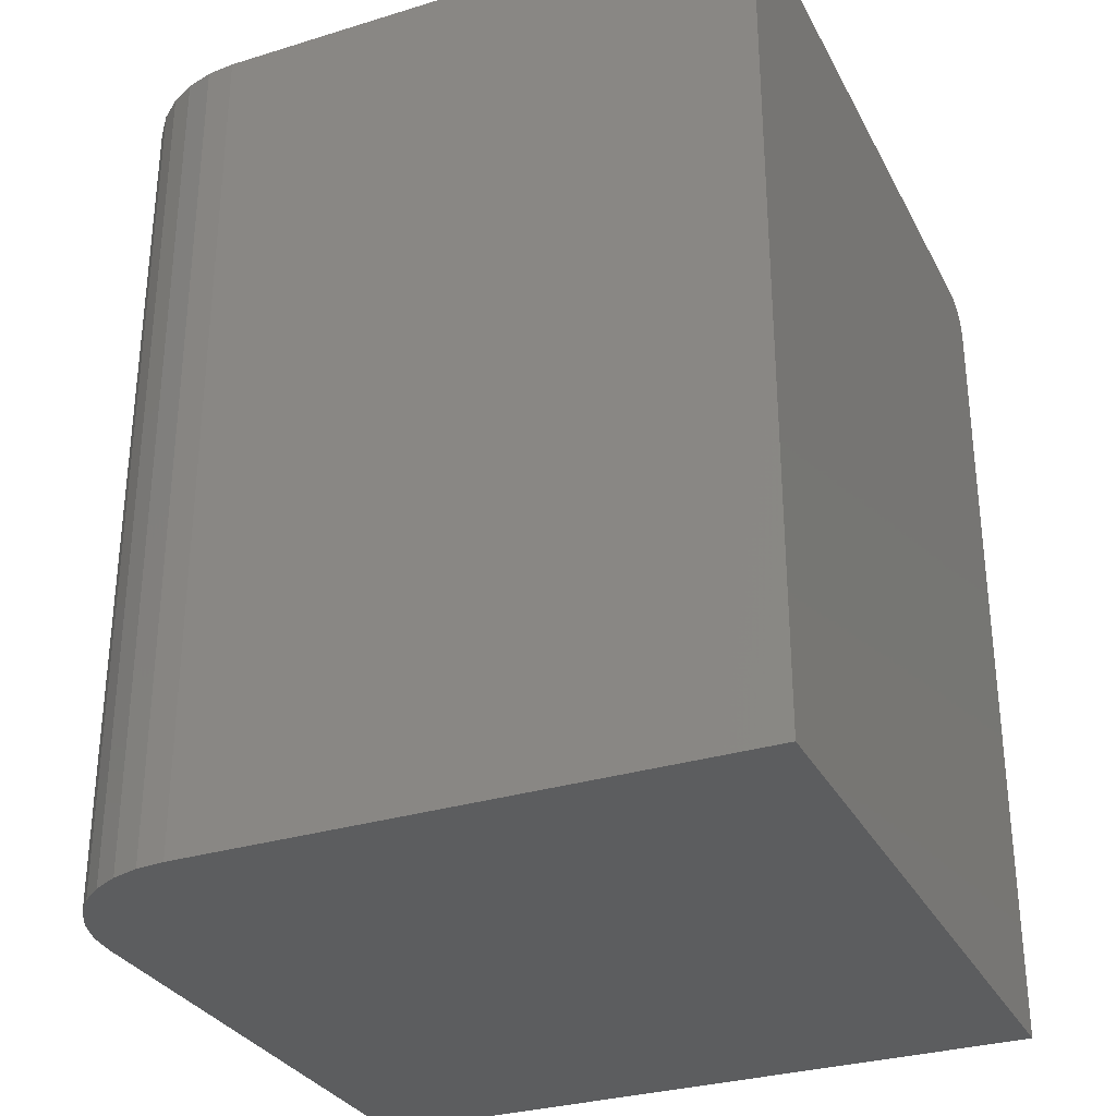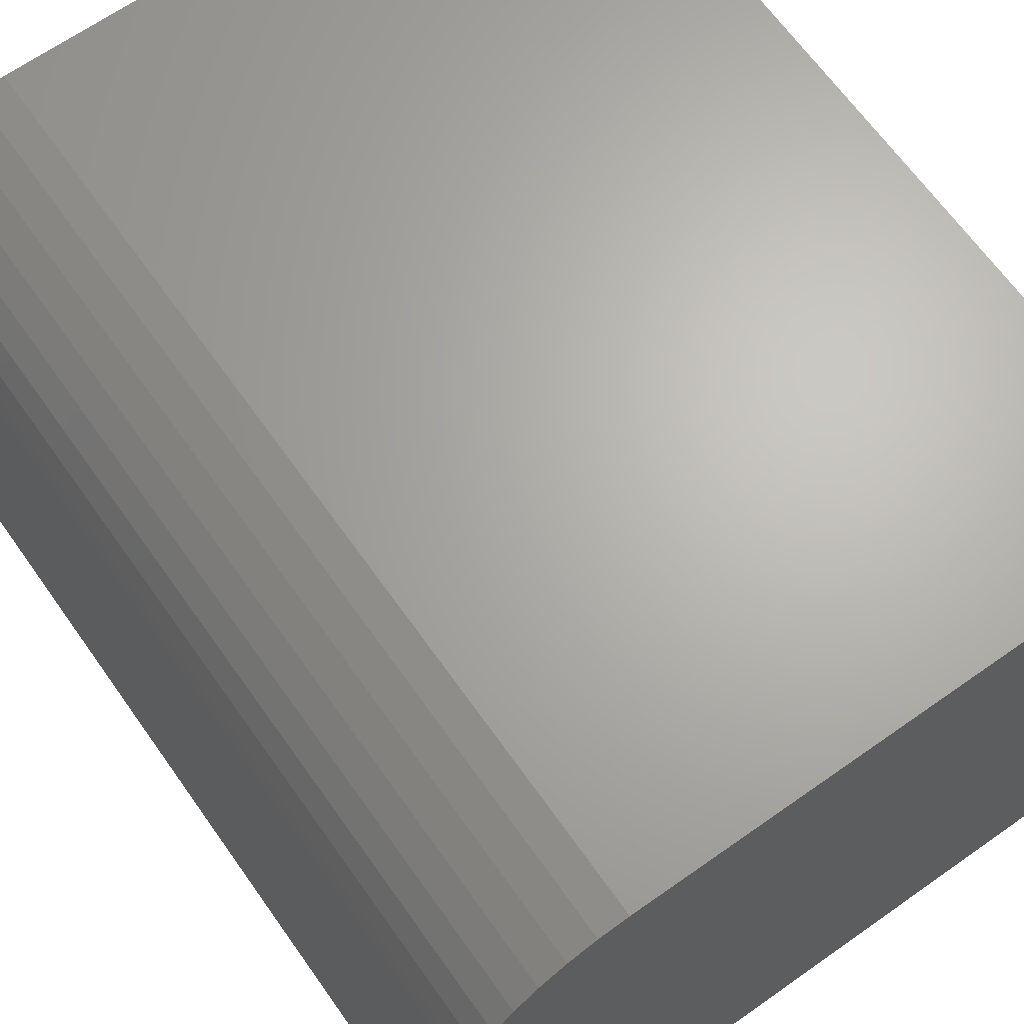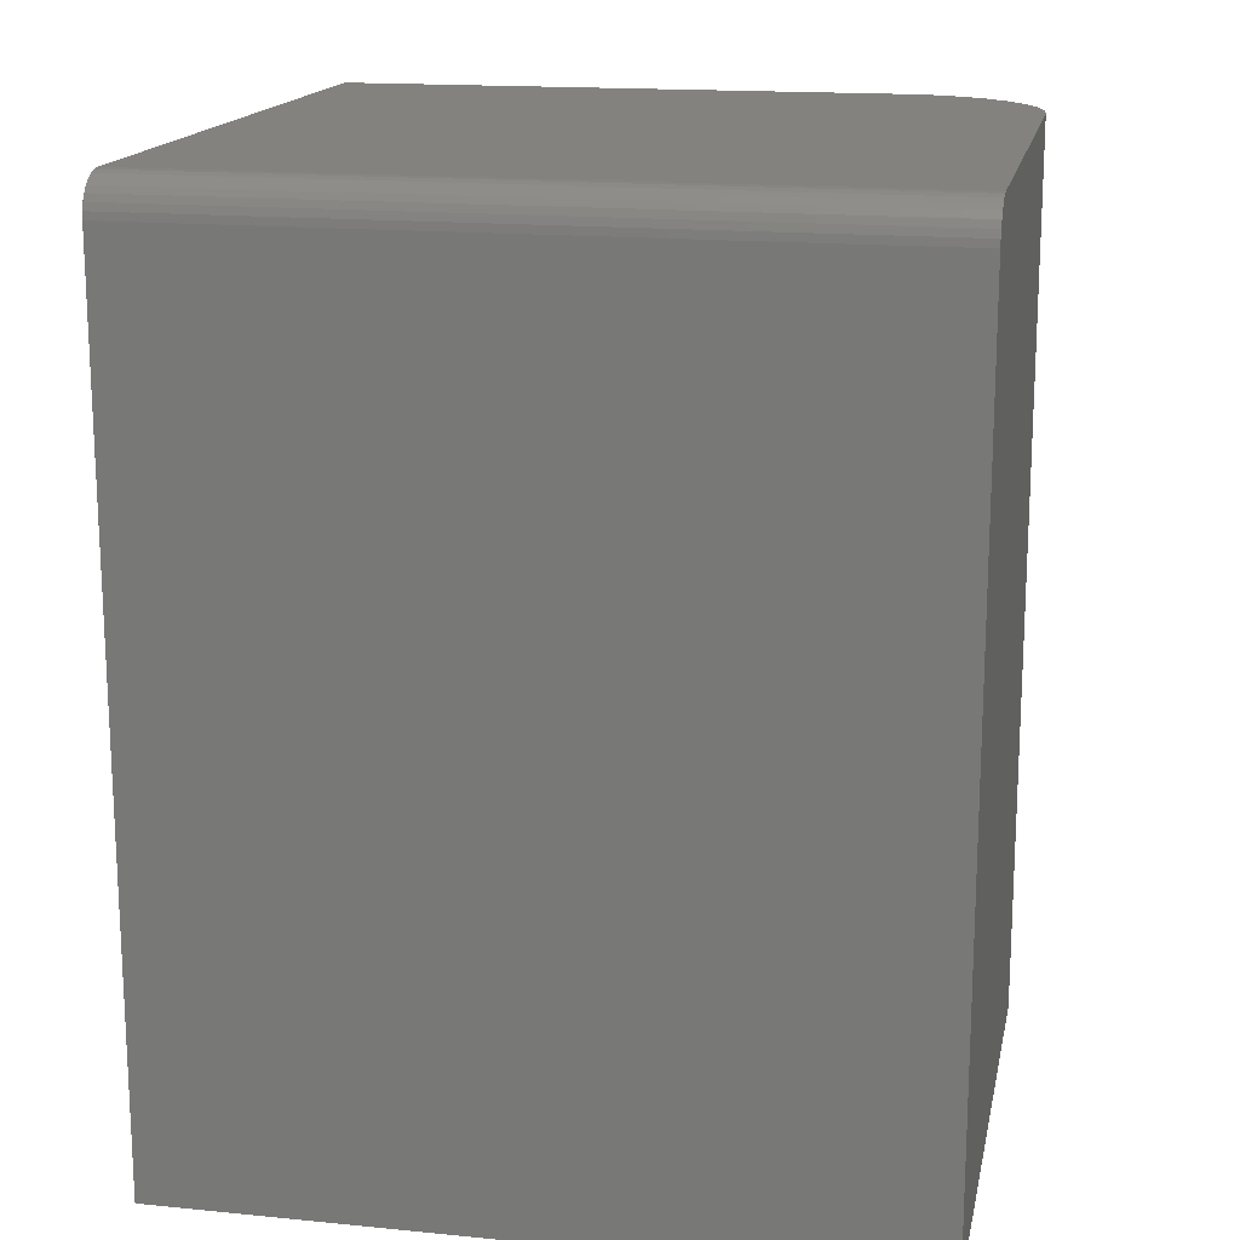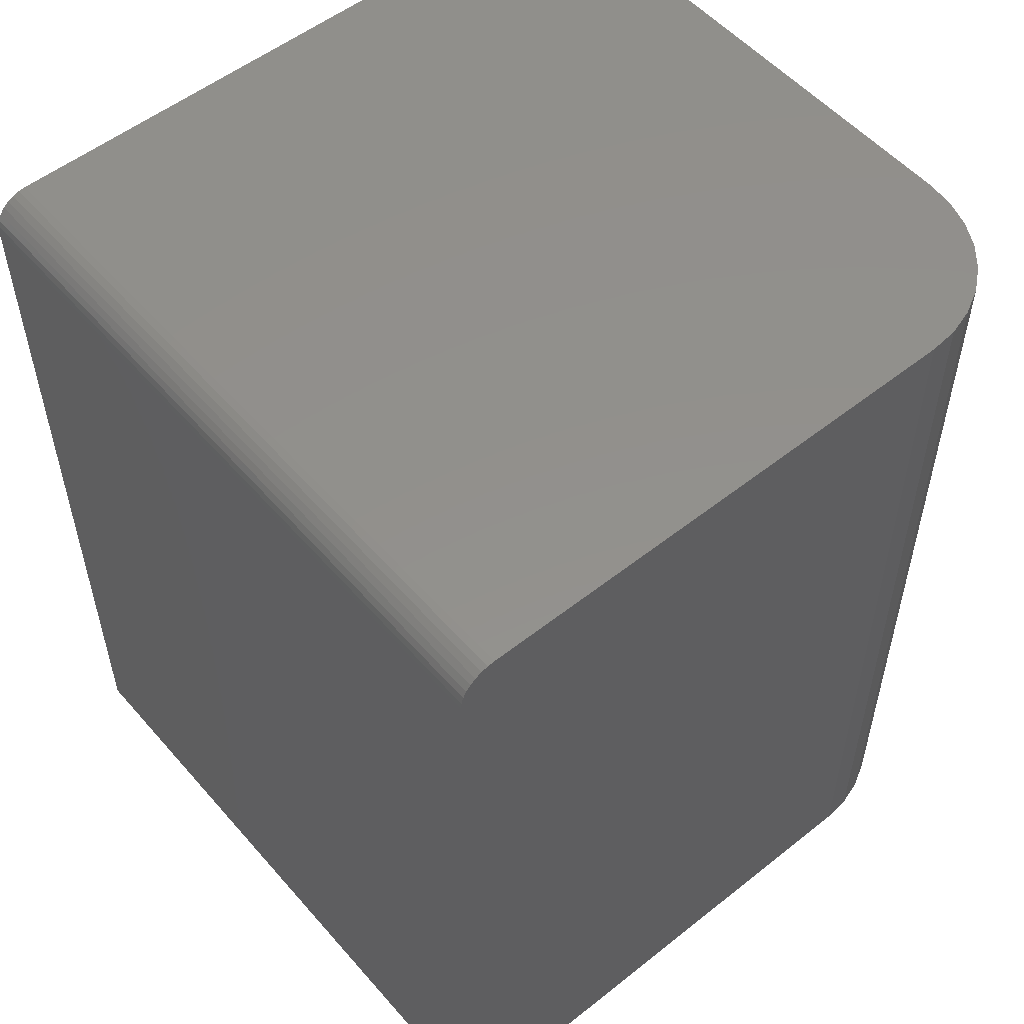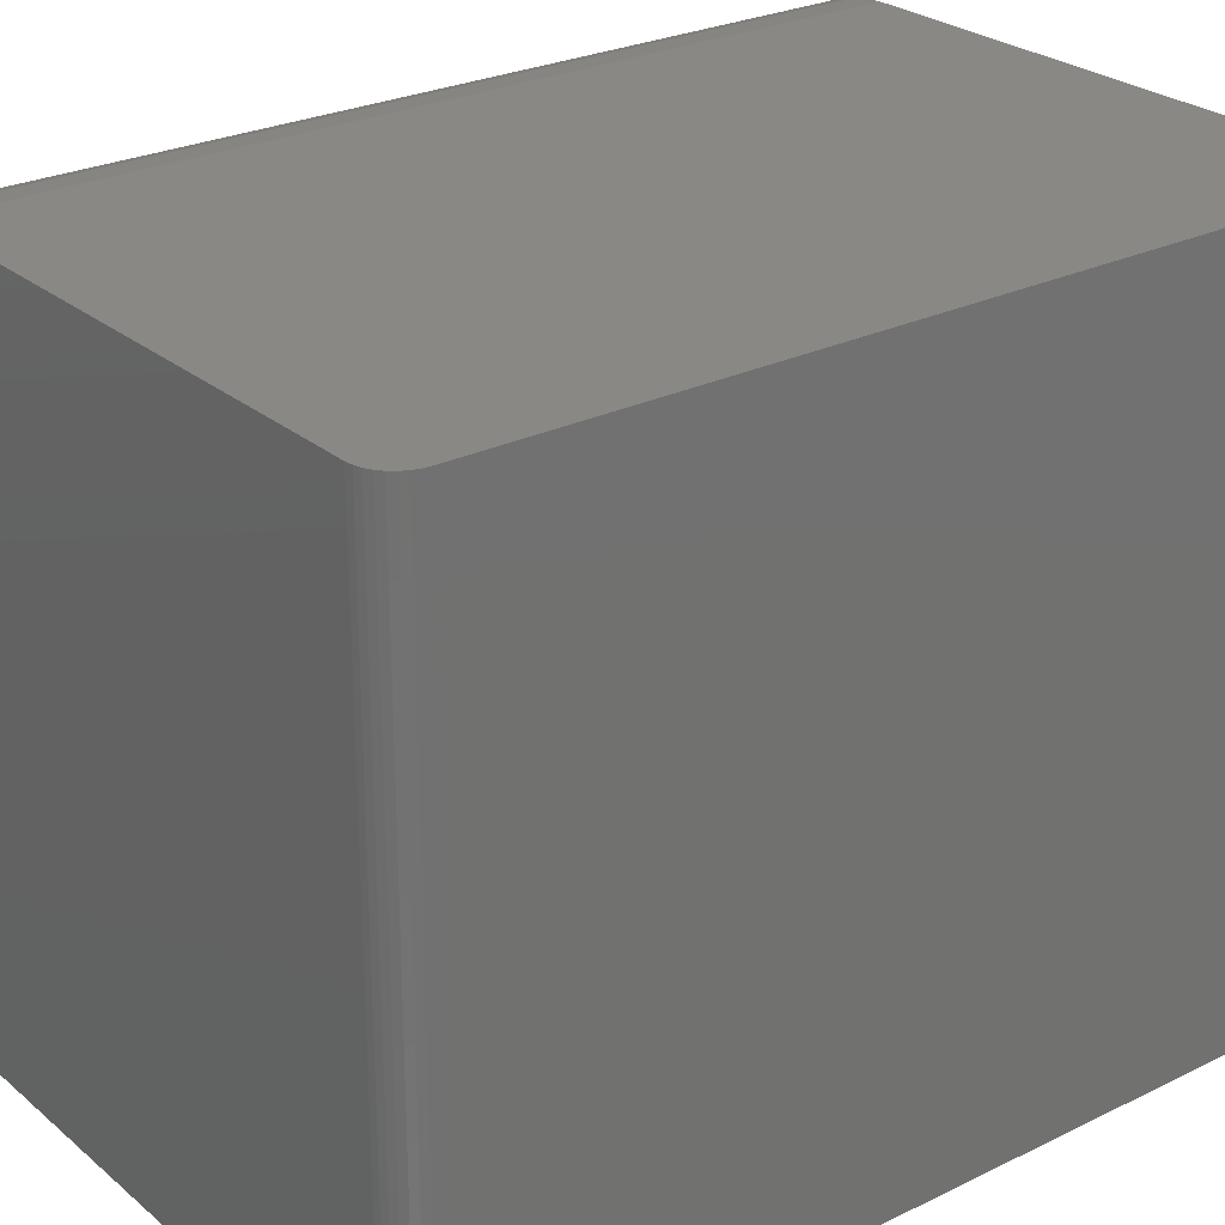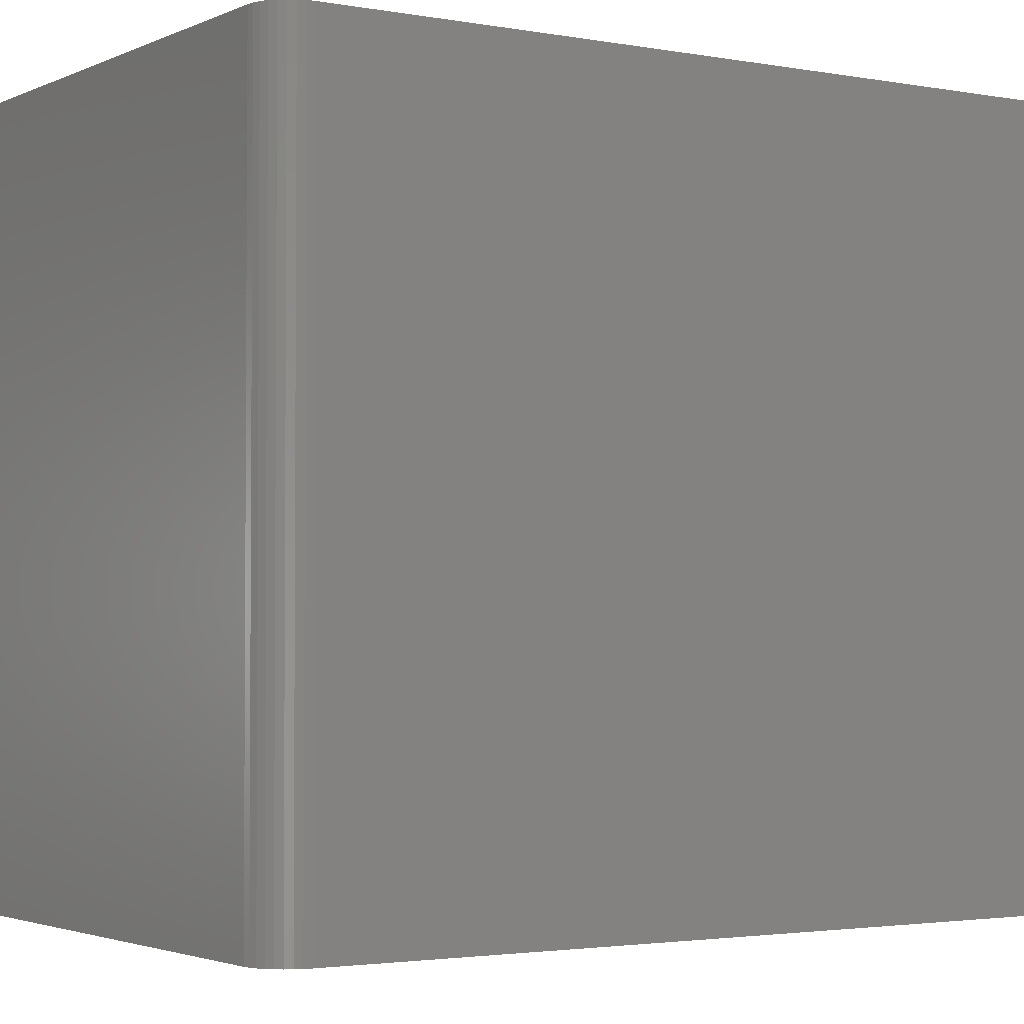
<metadata>
{"format":"stl","ext":"stl","renderer":"f3d","projection":"perspective","resolution":1024,"background":"white","views":[{"elev":-30.8,"azim":113.7,"up":"+Y"},{"elev":66.1,"azim":144.7,"up":"+Z"},{"elev":16.4,"azim":-78.6,"up":"+Y"},{"elev":53.9,"azim":-40.1,"up":"+Y"},{"elev":26.2,"azim":-127.7,"up":"+Z"},{"elev":-2.5,"azim":-123.2,"up":"+Z"}]}
</metadata>
<code>
# stl→obj: 40 verts, 76 faces
v -0.2656 3.513e-17 0.3047
v -0.2776 -0.002379 0.3047
v 0.1797 5.985e-17 0.3047
v -0.2717 -0.0006005 0.3047
v -0.2916 -0.01389 0.3047
v -0.2945 -0.01929 0.3047
v -0.283 -0.005267 0.3047
v -0.2877 -0.009153 0.3047
v 0.1797 -0.75 0.3047
v -0.2963 -0.02515 0.3047
v -0.2969 -0.03125 0.3047
v -0.2969 -0.75 0.3047
v 0.2041 6.107e-17 0.3023
v 0.2275 6.198e-17 0.2952
v 0.2491 6.253e-17 0.2836
v 0.2681 6.272e-17 0.2681
v 0.2836 6.253e-17 0.2491
v 0.2952 6.198e-17 0.2275
v 0.3023 6.107e-17 0.2041
v 0.3047 5.985e-17 0.1797
v 0.3047 3.339e-17 -0.2969
v -0.2656 1.735e-18 -0.2969
v -0.2969 -0.75 -0.2969
v 0.3047 -0.75 -0.2969
v 0.3047 -0.75 0.1797
v 0.3023 -0.75 0.2041
v 0.2952 -0.75 0.2275
v 0.2836 -0.75 0.2491
v 0.2681 -0.75 0.2681
v 0.2491 -0.75 0.2836
v 0.2275 -0.75 0.2952
v 0.2041 -0.75 0.3023
v -0.283 -0.005267 -0.2969
v -0.2945 -0.01929 -0.2969
v -0.2916 -0.01389 -0.2969
v -0.2877 -0.009153 -0.2969
v -0.2969 -0.03125 -0.2969
v -0.2963 -0.02515 -0.2969
v -0.2776 -0.002379 -0.2969
v -0.2717 -0.0006005 -0.2969
f 1 2 3
f 1 4 2
f 5 6 7
f 7 8 5
f 9 3 10
f 9 10 11
f 9 11 12
f 10 3 2
f 10 2 7
f 10 7 6
f 1 3 13
f 1 13 14
f 1 14 15
f 1 15 16
f 1 16 17
f 1 17 18
f 1 18 19
f 1 19 20
f 1 20 21
f 1 21 22
f 12 23 24
f 12 24 25
f 12 25 26
f 12 26 27
f 12 27 28
f 12 28 29
f 12 29 30
f 12 30 31
f 12 31 32
f 12 32 9
f 21 20 24
f 24 20 25
f 3 9 13
f 13 9 32
f 13 32 14
f 14 32 31
f 14 31 15
f 15 31 30
f 15 30 16
f 16 30 29
f 16 29 17
f 17 29 28
f 17 28 18
f 18 28 27
f 18 27 19
f 19 27 26
f 19 26 20
f 20 26 25
f 33 34 35
f 33 35 36
f 24 23 37
f 24 37 38
f 24 38 21
f 38 34 33
f 38 33 39
f 38 39 40
f 38 40 22
f 38 22 21
f 11 37 12
f 12 37 23
f 1 22 4
f 4 22 40
f 4 40 2
f 2 40 39
f 2 39 7
f 7 39 33
f 7 33 8
f 8 33 36
f 8 36 5
f 5 36 35
f 5 35 6
f 6 35 34
f 6 34 10
f 10 34 38
f 10 38 11
f 11 38 37

</code>
